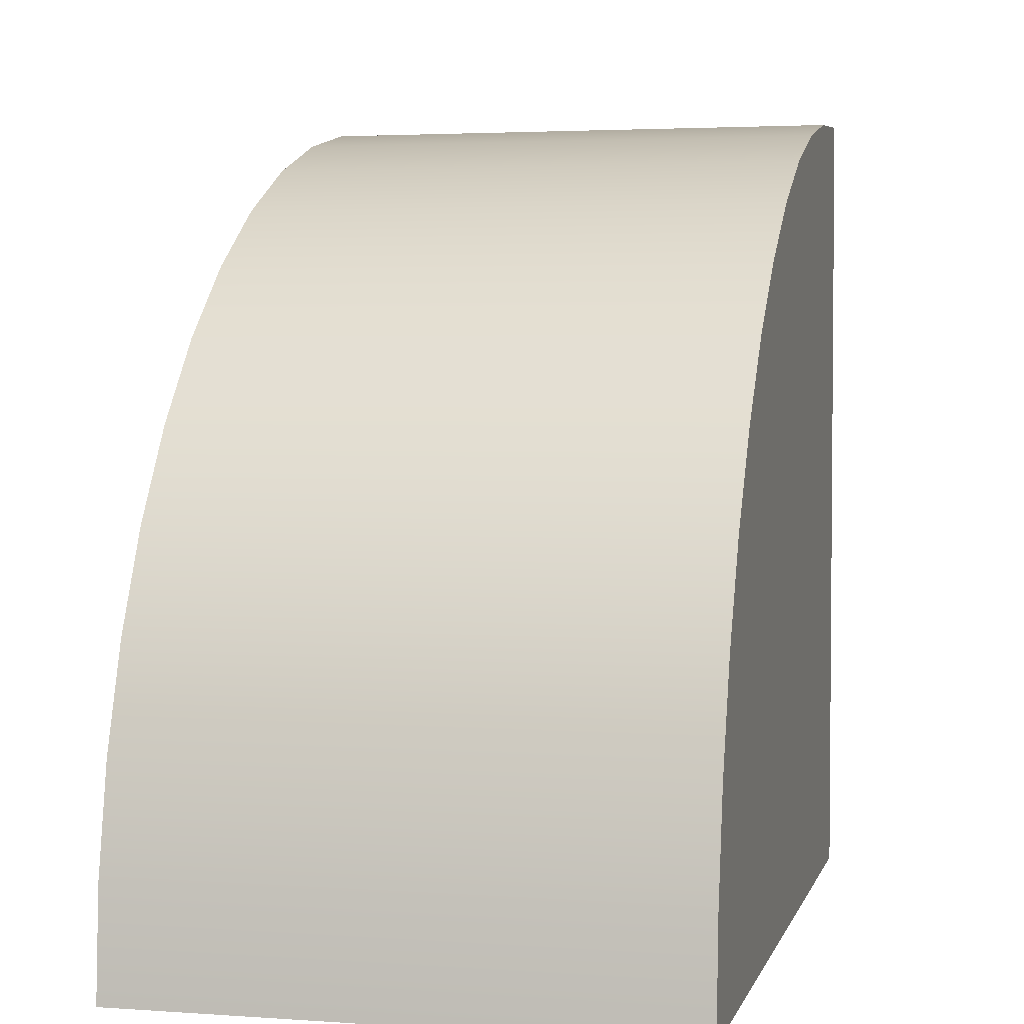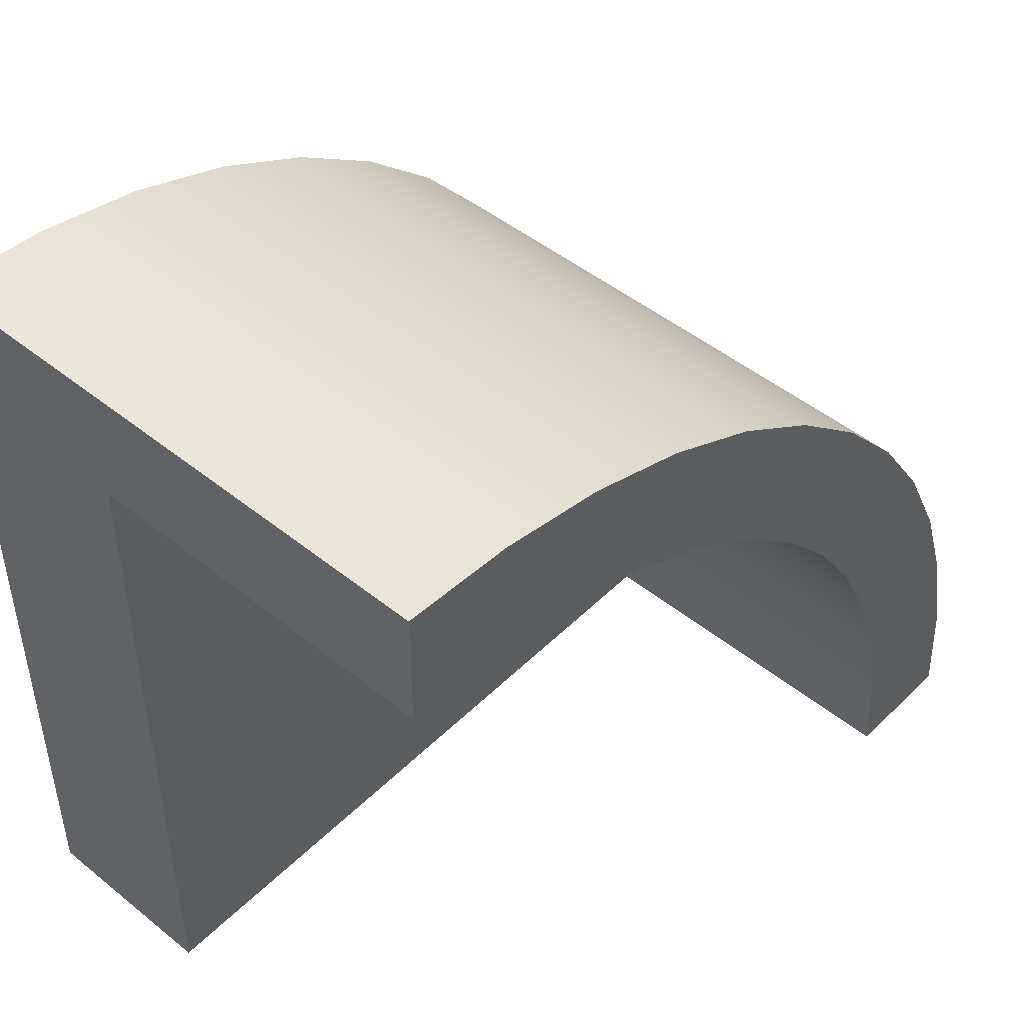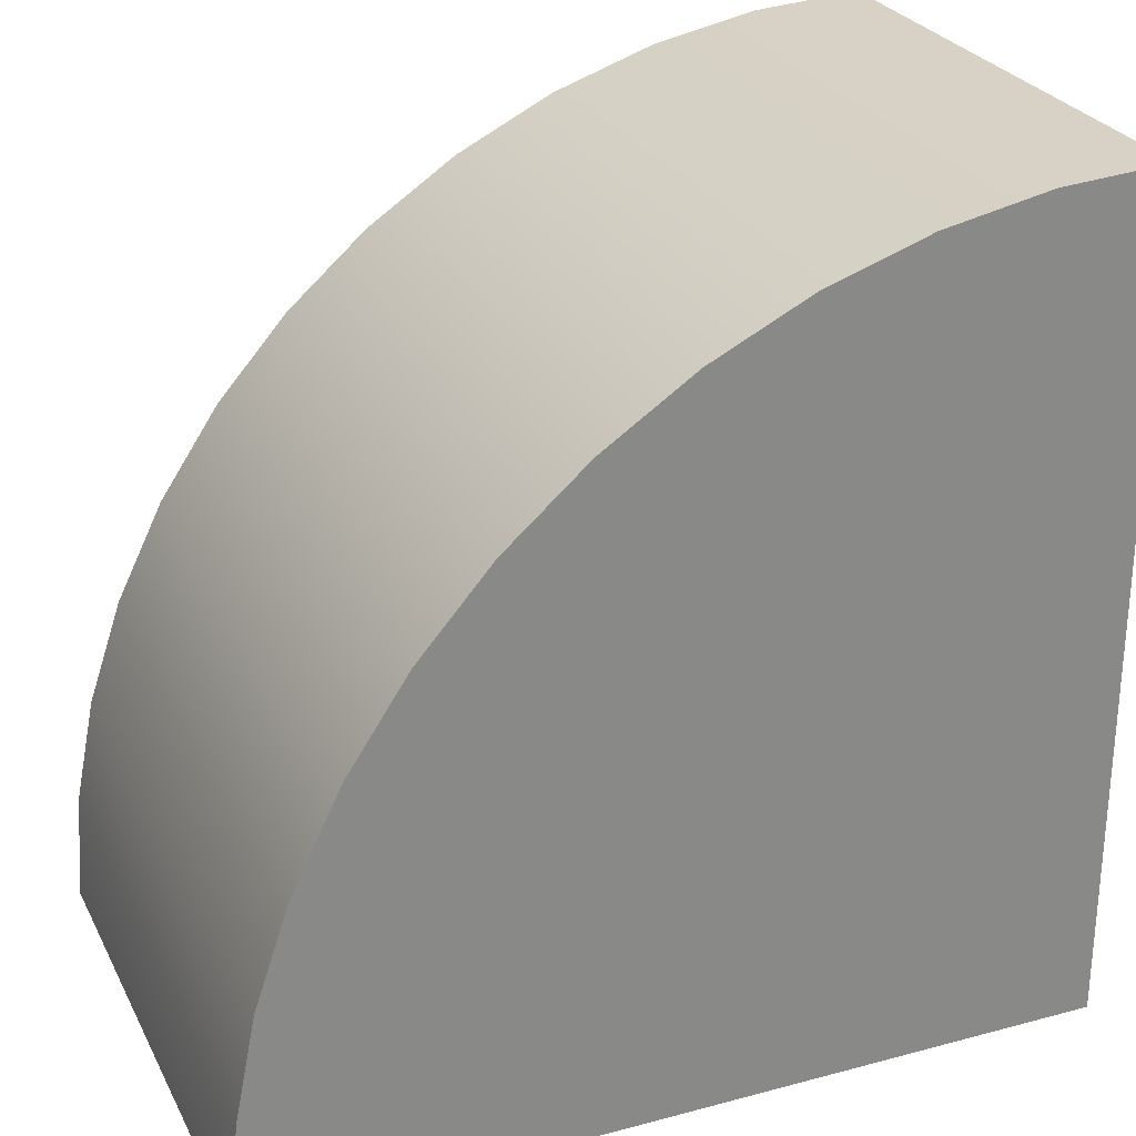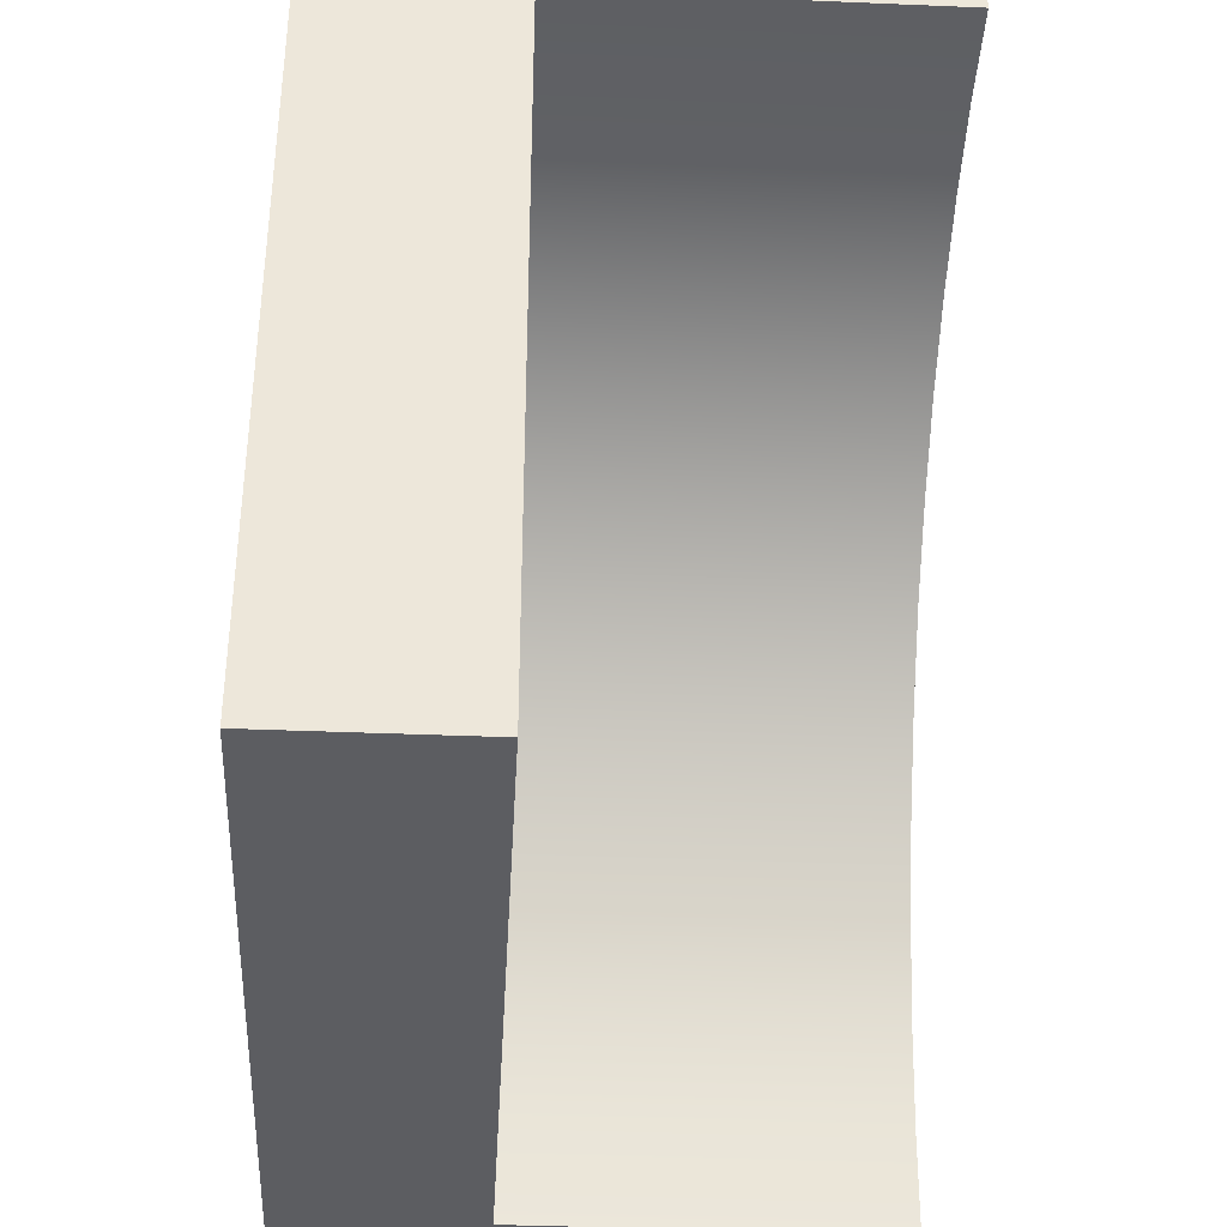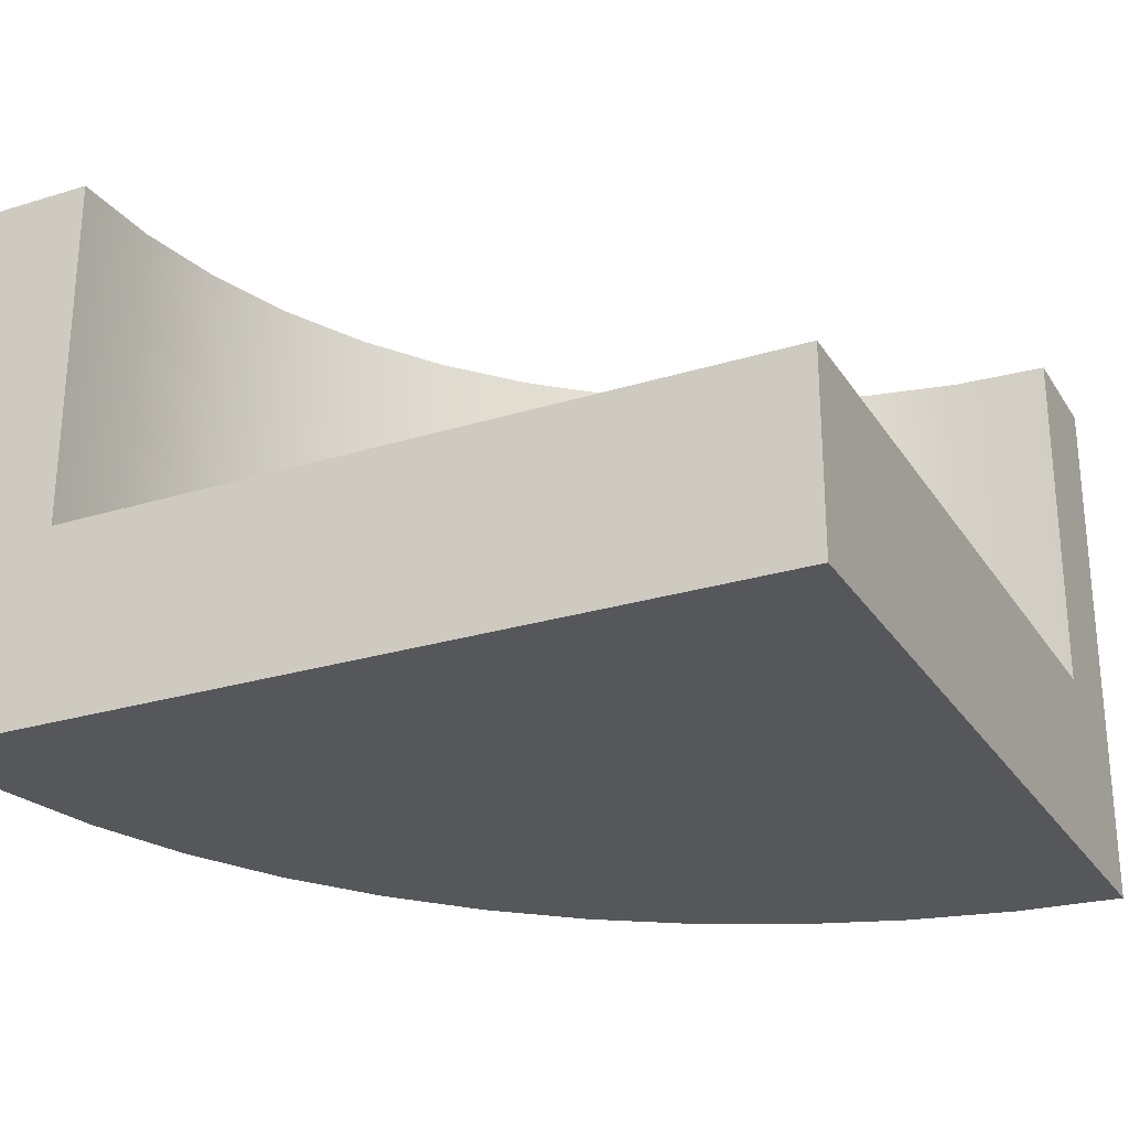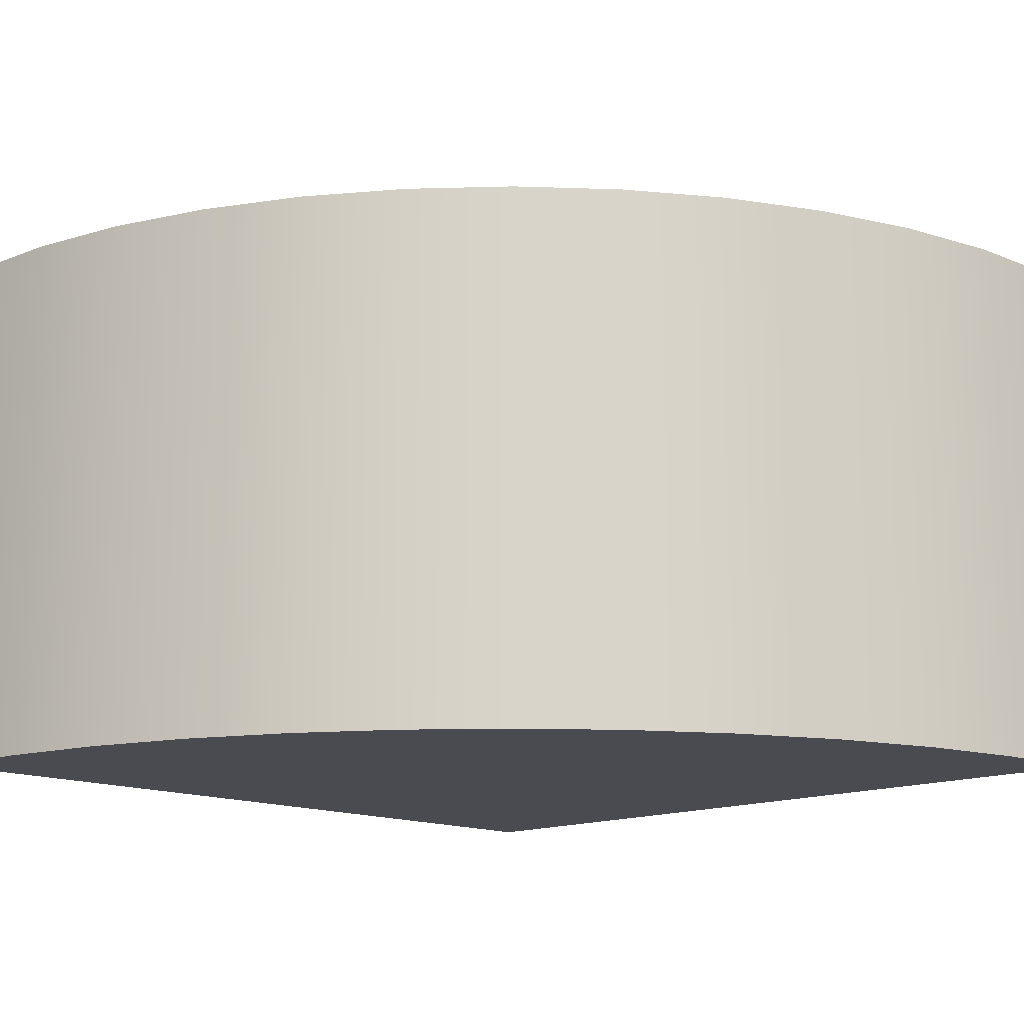
<metadata>
{"format":"obj","ext":"obj","renderer":"f3d","projection":"perspective","resolution":1024,"background":"white","views":[{"elev":3.1,"azim":-76.4,"up":"+Z"},{"elev":47.5,"azim":132.3,"up":"+Z"},{"elev":27.2,"azim":-22.4,"up":"+Z"},{"elev":-37.0,"azim":86.9,"up":"+Z"},{"elev":-26.4,"azim":115.8,"up":"+Y"},{"elev":-14.5,"azim":-45.4,"up":"+Y"}]}
</metadata>
<code>
o Mesh1_Group1_Model.122
v 2.625 0 -2.625
v 2.625 0 0
v 2.282 0 -0.02246
v 1.946 0 -0.08944
v 1.62 0 -0.1998
v 1.312 0 -0.3517
v 1.027 0 -0.5424
v 0.7688 0 -0.7688
v 0.5424 0 -1.027
v 0.3517 0 -1.312
v 0.1998 0 -1.62
v 0.08944 0 -1.946
v 0.02246 0 -2.282
v 0 0 -2.625
v 2.625 1.73 0
v 2.625 0.3 -2.625
v 2.625 0.3 -0.375
v 2.625 0.6 -0.375
v 2.625 1.73 -0.375
v 2.282 1.73 -0.02246
v 0.375 1.73 -2.625
v 0 1.73 -2.625
v 0.02246 1.73 -2.282
v 0.08944 1.73 -1.946
v 0.1998 1.73 -1.62
v 0.3517 1.73 -1.312
v 0.5424 1.73 -1.027
v 0.7688 1.73 -0.7688
v 1.027 1.73 -0.5424
v 1.312 1.73 -0.3517
v 1.62 1.73 -0.1998
v 1.946 1.73 -0.08944
v 2.331 1.73 -0.3942
v 2.043 1.73 -0.4517
v 1.764 1.73 -0.5463
v 1.5 1.73 -0.6764
v 1.255 1.73 -0.84
v 1.034 1.73 -1.034
v 0.84 1.73 -1.255
v 0.6764 1.73 -1.5
v 0.5463 1.73 -1.764
v 0.4517 1.73 -2.043
v 0.3942 1.73 -2.331
v 0.375 0.6 -2.625
v 0.375 0.3 -2.625
v 0.3942 0.6 -2.331
v 0.4517 0.6 -2.043
v 0.5463 0.6 -1.764
v 0.6764 0.6 -1.5
v 0.84 0.6 -1.255
v 1.034 0.6 -1.034
v 1.255 0.6 -0.84
v 1.5 0.6 -0.6764
v 1.764 0.6 -0.5463
v 2.043 0.6 -0.4517
v 2.331 0.6 -0.3942
v 2.625 0.6 -2.625
f 12 13 1
f 17 18 2
f 15 3 2
f 30 36 37
f 44 45 14
f 23 14 13
f 24 13 12
f 25 12 11
f 26 11 10
f 27 10 9
f 28 9 8
f 29 8 7
f 30 7 6
f 31 6 5
f 32 5 4
f 20 4 3
f 44 43 46
f 46 42 47
f 47 41 48
f 48 40 49
f 49 39 50
f 50 38 51
f 51 37 52
f 52 36 53
f 53 35 54
f 54 34 55
f 55 33 56
f 56 19 18
f 14 1 13
f 1 2 3
f 4 1 3
f 4 5 1
f 5 6 1
f 6 7 1
f 7 8 1
f 8 9 1
f 9 10 1
f 10 11 1
f 11 12 1
f 19 15 18
f 15 2 18
f 2 1 17
f 1 16 17
f 15 20 3
f 43 21 22
f 22 23 43
f 23 24 42
f 24 25 41
f 25 26 40
f 26 27 40
f 27 28 39
f 40 27 39
f 28 29 38
f 29 30 37
f 38 29 37
f 30 31 35
f 31 32 34
f 32 20 34
f 20 15 33
f 34 20 33
f 15 19 33
f 31 34 35
f 23 42 43
f 25 40 41
f 41 42 24
f 39 28 38
f 30 35 36
f 16 1 45
f 1 14 45
f 14 22 44
f 22 21 44
f 23 22 14
f 24 23 13
f 25 24 12
f 26 25 11
f 27 26 10
f 28 27 9
f 29 28 8
f 30 29 7
f 31 30 6
f 32 31 5
f 20 32 4
f 44 21 43
f 46 43 42
f 47 42 41
f 48 41 40
f 49 40 39
f 50 39 38
f 51 38 37
f 52 37 36
f 53 36 35
f 54 35 34
f 55 34 33
f 56 33 19
f 55 56 57
f 16 44 57
f 17 57 18
f 18 57 56
f 57 44 46
f 47 57 46
f 47 48 57
f 48 49 57
f 49 50 57
f 50 51 57
f 51 52 57
f 52 53 57
f 53 54 57
f 54 55 57
f 16 45 44
f 17 16 57

</code>
